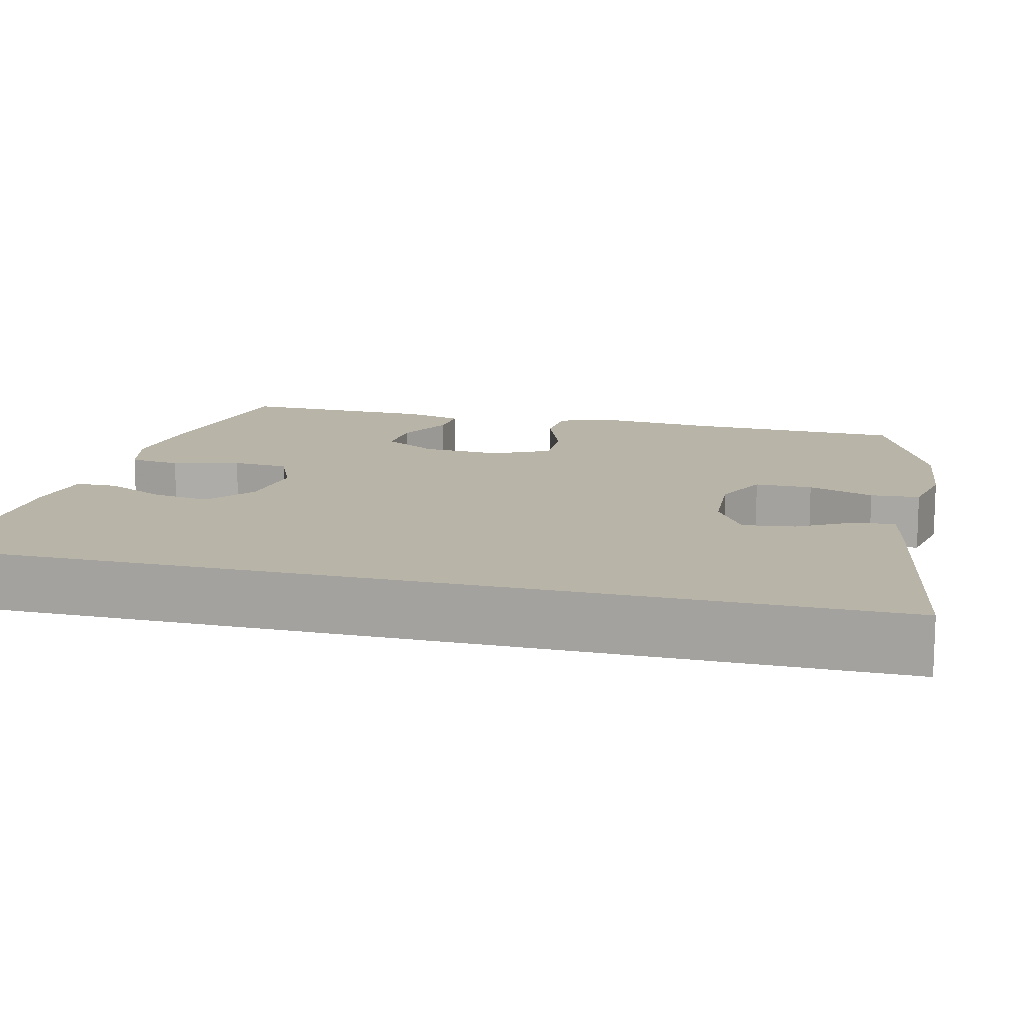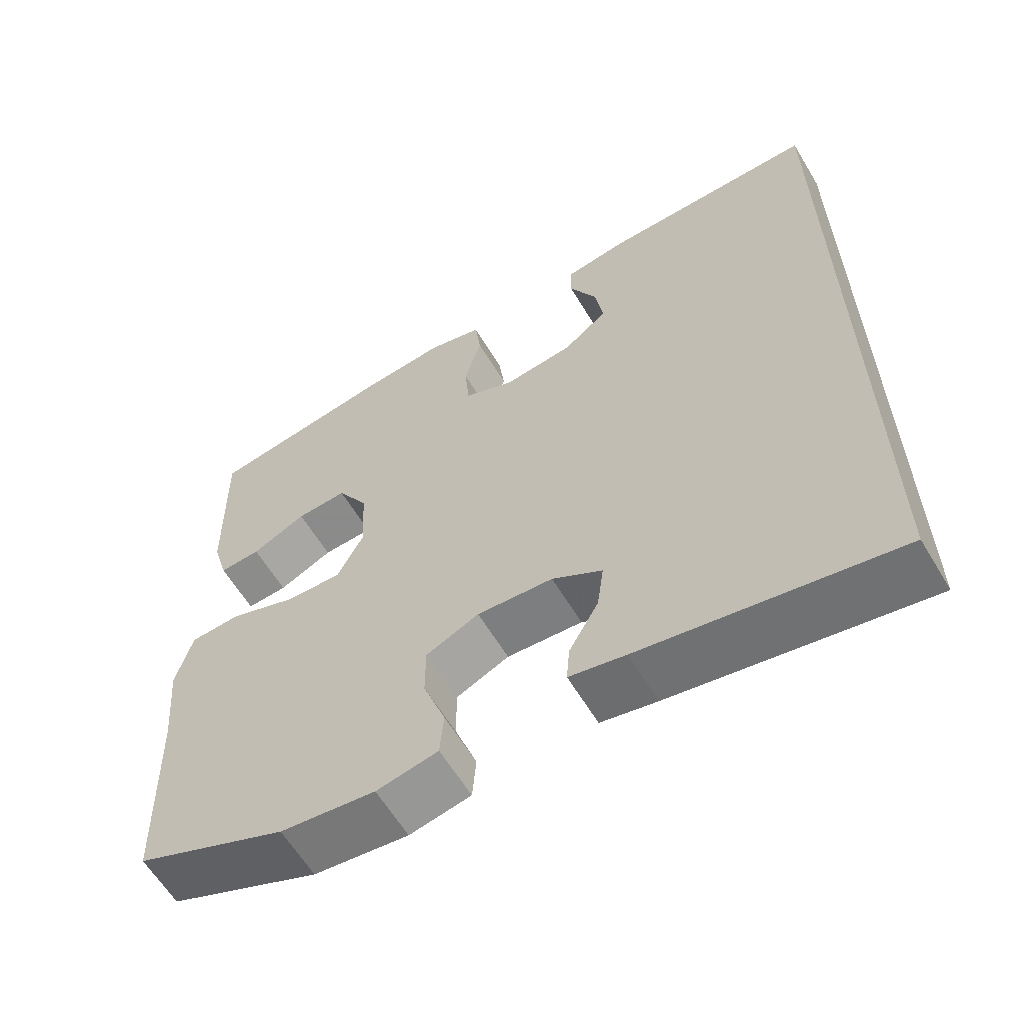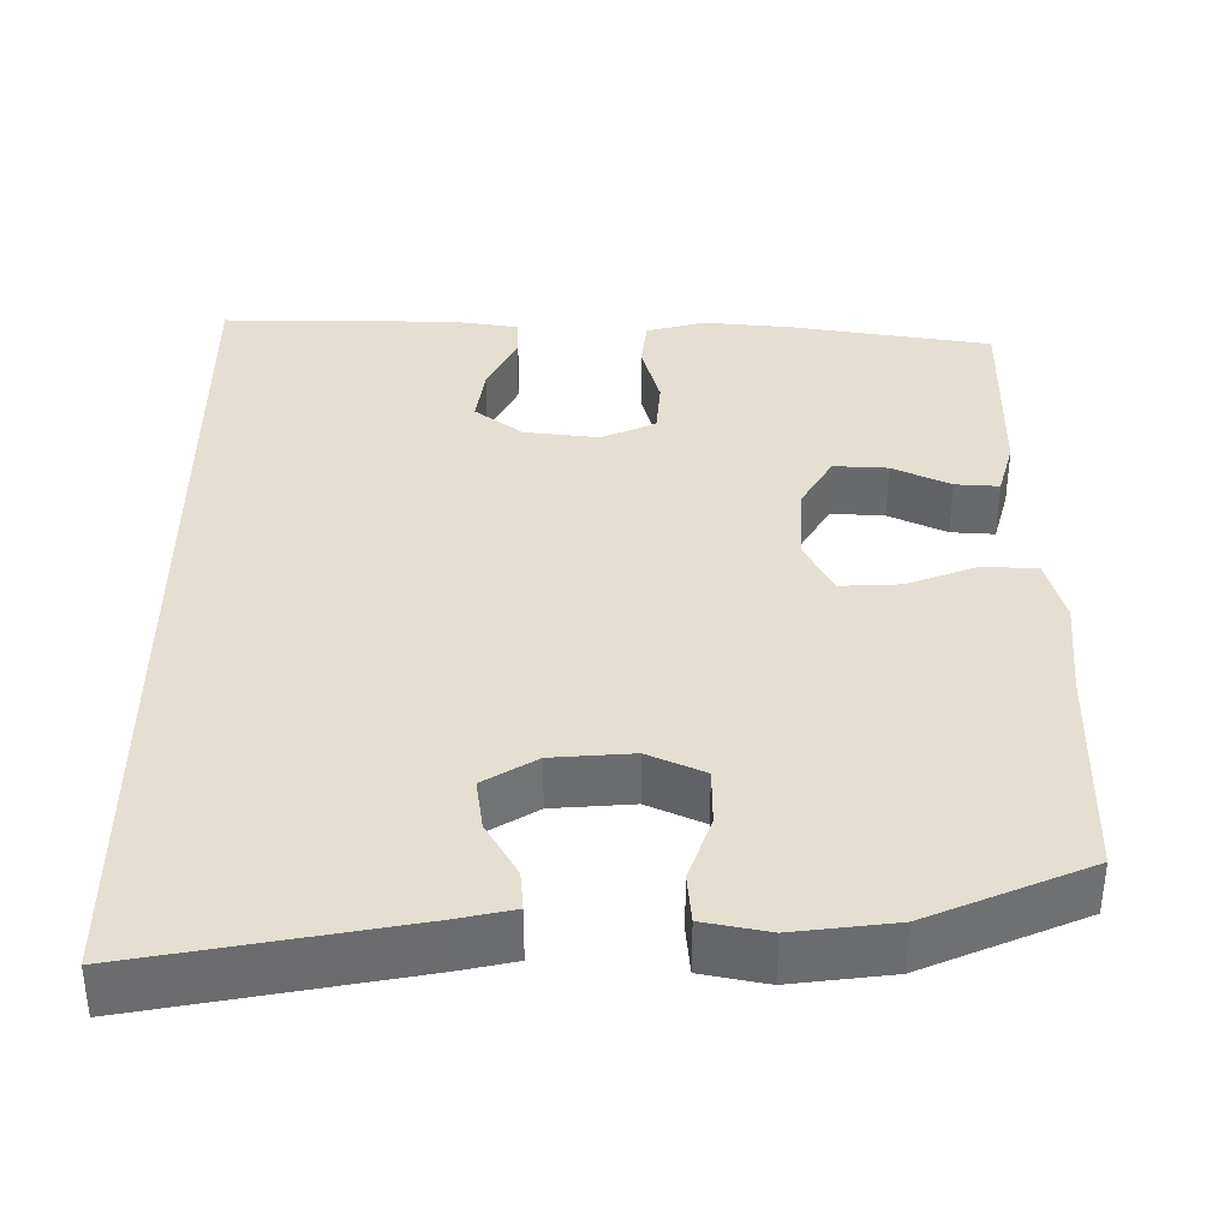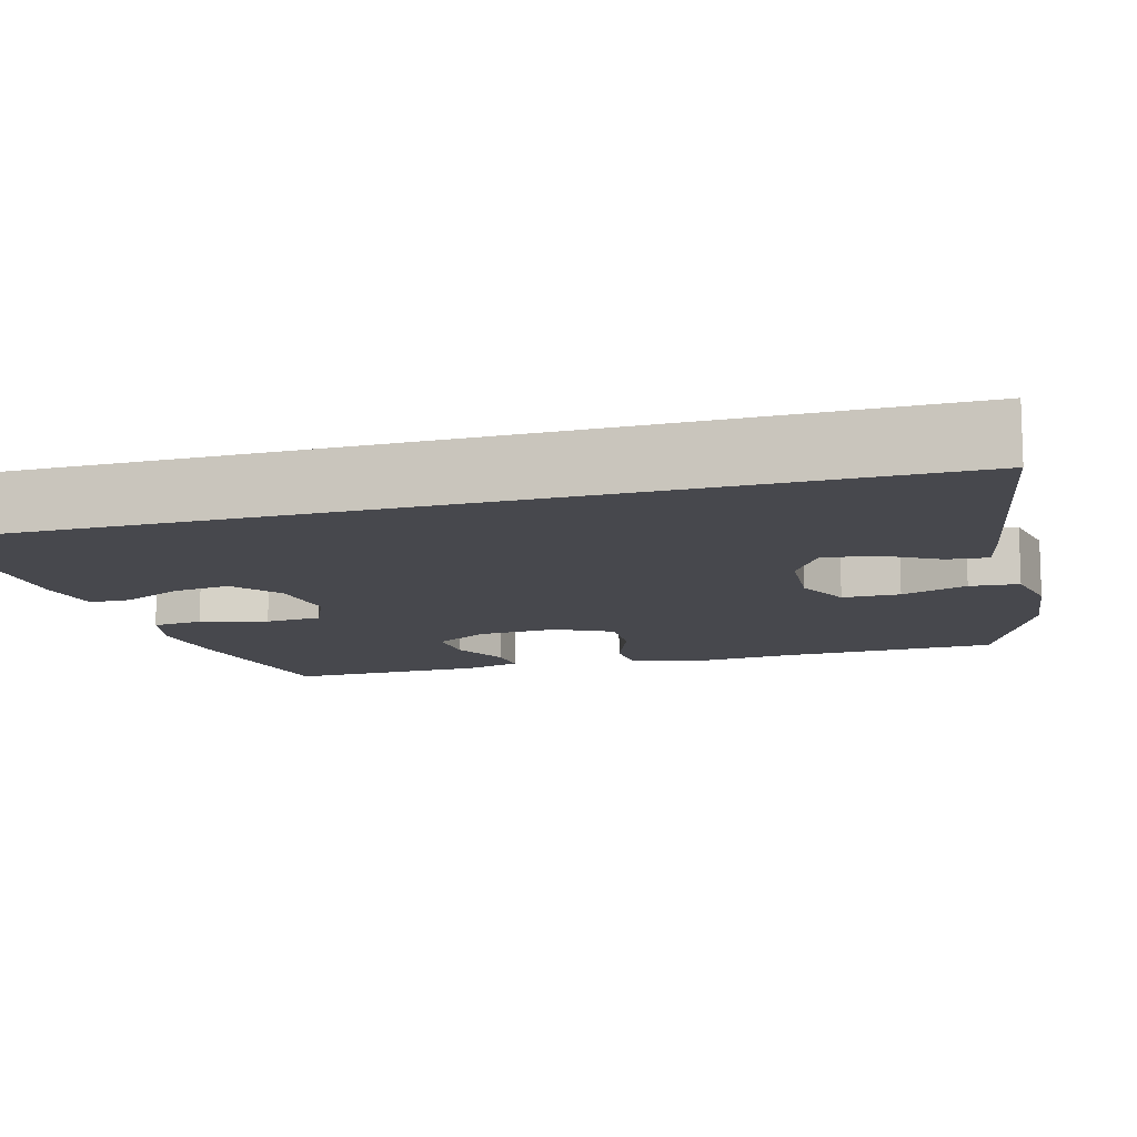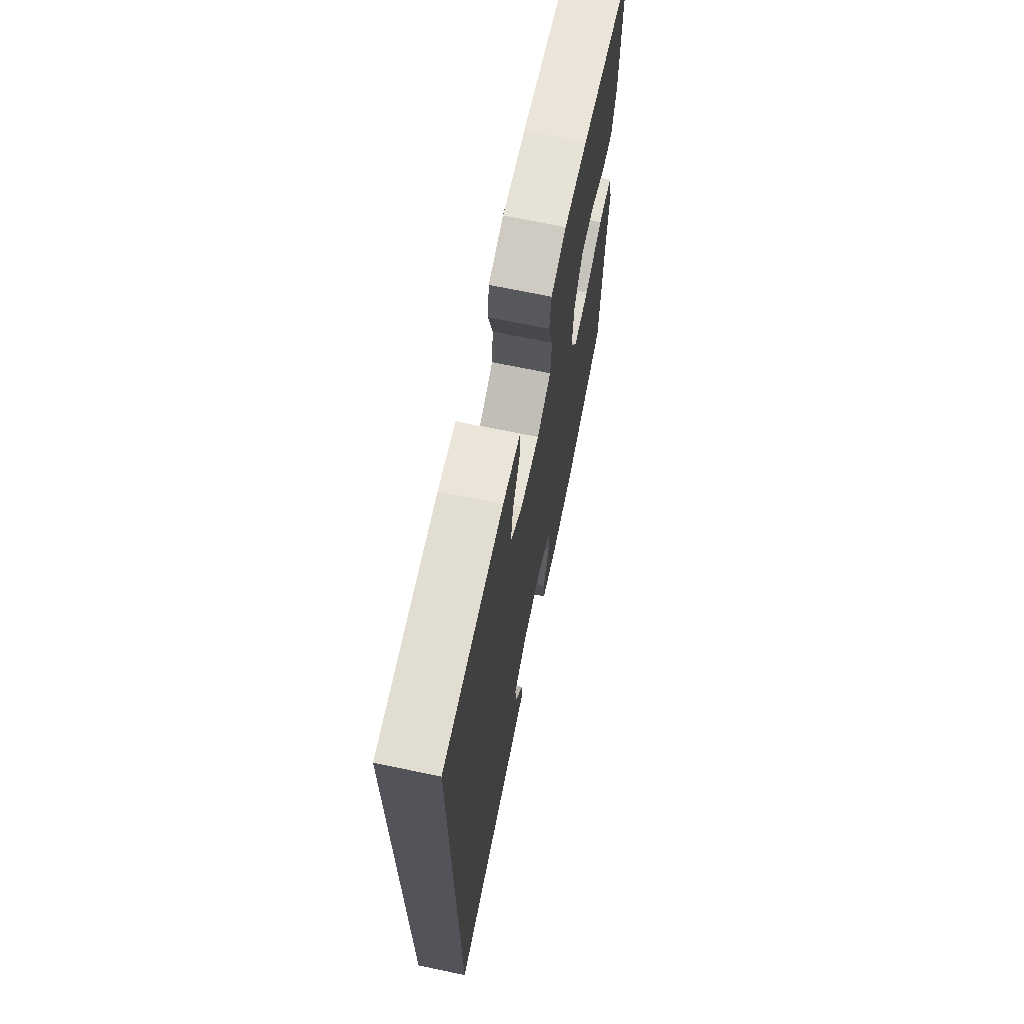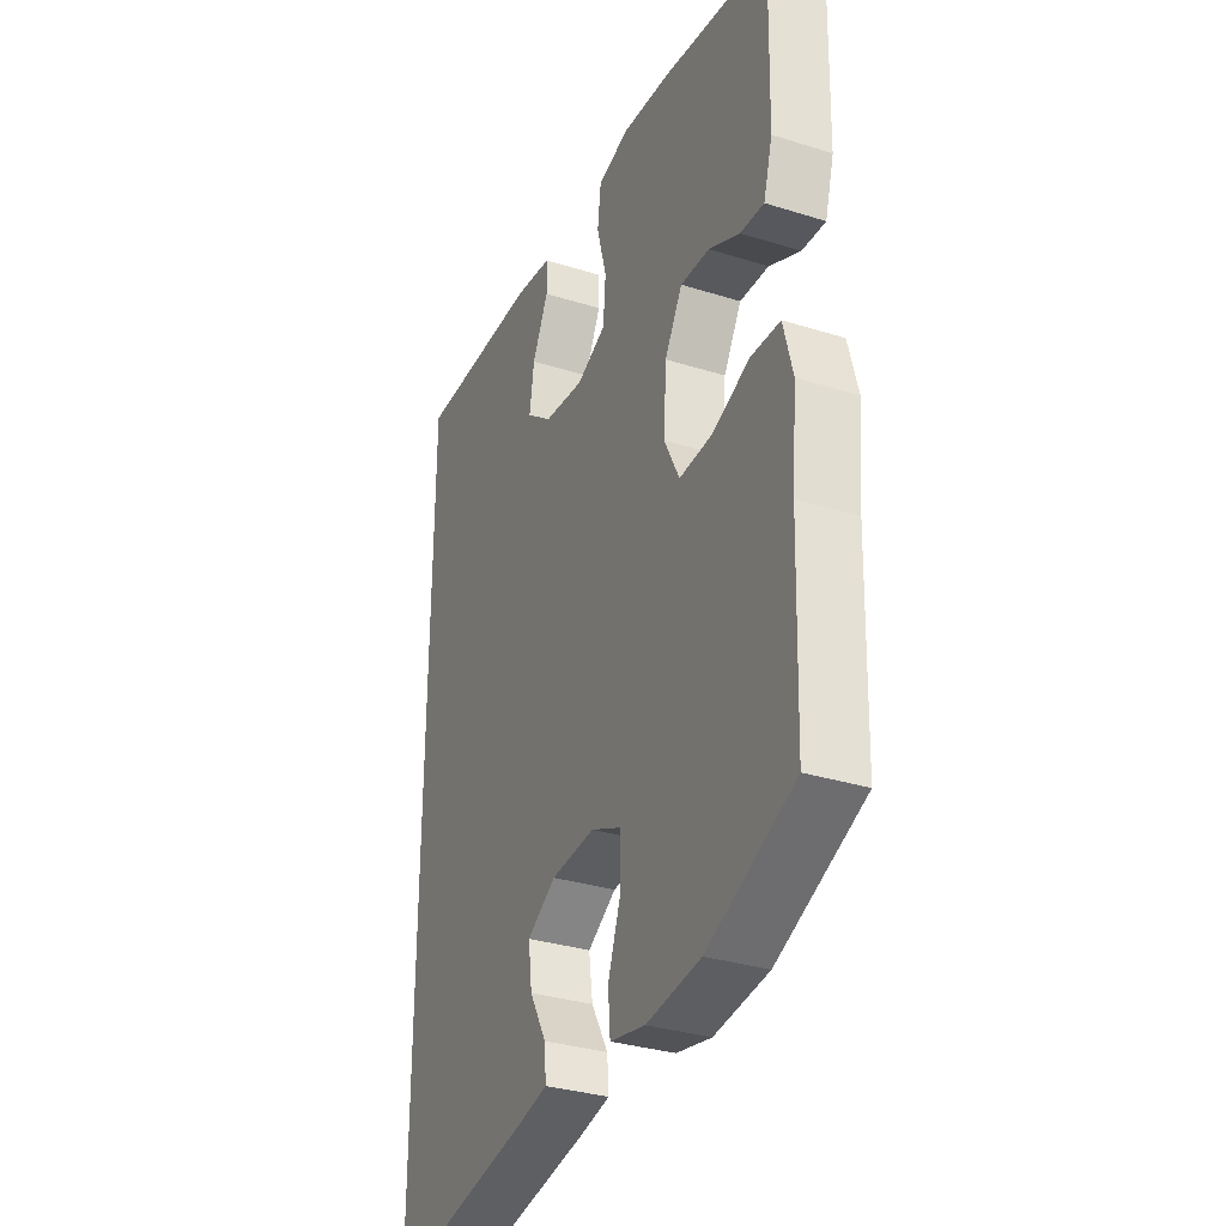
<metadata>
{"format":"obj","ext":"obj","renderer":"f3d","projection":"perspective","resolution":1024,"background":"white","views":[{"elev":13.2,"azim":104.1,"up":"+Y"},{"elev":-61.7,"azim":31.0,"up":"+Z"},{"elev":36.7,"azim":179.8,"up":"+Y"},{"elev":-11.7,"azim":105.7,"up":"+Y"},{"elev":69.5,"azim":101.8,"up":"+Z"},{"elev":-32.6,"azim":-113.5,"up":"+Z"}]}
</metadata>
<code>
v 0.5 0.07 0.564
v 0.5 0.07 -0.643
v 0.157 0.07 -0.582
v 0.081 0.07 -0.566
v 0.085 0.07 -0.515
v 0.125 0.07 -0.444
v 0.134 0.07 -0.377
v 0.066 0.07 -0.336
v -0.037 0.07 -0.329
v -0.109 0.07 -0.362
v -0.109 0.07 -0.436
v -0.079 0.07 -0.521
v -0.084 0.07 -0.584
v -0.167 0.07 -0.601
v -0.295 0.07 -0.586
v -0.5 0.07 -0.5
v -0.509 0.07 -0.216
v -0.521 0.07 -0.084
v -0.499 0.07 0.001
v -0.43 0.07 0.005
v -0.339 0.07 -0.029
v -0.262 0.07 -0.032
v -0.226 0.07 0.04
v -0.232 0.07 0.143
v -0.274 0.07 0.214
v -0.343 0.07 0.21
v -0.417 0.07 0.174
v -0.473 0.07 0.17
v -0.494 0.07 0.244
v -0.5 0.07 0.5
v -0.245 0.07 0.543
v -0.13 0.07 0.555
v -0.054 0.07 0.535
v -0.046 0.07 0.469
v -0.069 0.07 0.383
v -0.063 0.07 0.31
v 0.007 0.07 0.279
v 0.102 0.07 0.291
v 0.163 0.07 0.339
v 0.152 0.07 0.413
v 0.114 0.07 0.491
v 0.115 0.07 0.545
v 0.202 0.07 0.559
v 0.5 0 0.564
v 0.5 0 -0.643
v 0.157 0 -0.582
v 0.081 0 -0.566
v 0.085 0 -0.515
v 0.125 0 -0.444
v 0.134 0 -0.377
v 0.066 0 -0.336
v -0.037 0 -0.329
v -0.109 0 -0.362
v -0.109 0 -0.436
v -0.079 0 -0.521
v -0.084 0 -0.584
v -0.167 0 -0.601
v -0.295 0 -0.586
v -0.5 0 -0.5
v -0.509 0 -0.216
v -0.521 0 -0.084
v -0.499 0 0.001
v -0.43 0 0.005
v -0.339 0 -0.029
v -0.262 0 -0.032
v -0.226 0 0.04
v -0.232 0 0.143
v -0.274 0 0.214
v -0.343 0 0.21
v -0.417 0 0.174
v -0.473 0 0.17
v -0.494 0 0.244
v -0.5 0 0.5
v -0.245 0 0.543
v -0.13 0 0.555
v -0.054 0 0.535
v -0.046 0 0.469
v -0.069 0 0.383
v -0.063 0 0.31
v 0.007 0 0.279
v 0.102 0 0.291
v 0.163 0 0.339
v 0.152 0 0.413
v 0.114 0 0.491
v 0.115 0 0.545
v 0.202 0 0.559
f 40 41 42 43
f 39 40 43 1
f 38 39 1 2
f 37 38 2
f 36 37 2
f 32 33 34 35
f 32 35 36
f 31 32 36
f 26 27 28 29
f 25 26 29 30
f 18 19 20 21
f 17 18 21 22
f 16 17 22
f 15 16 22
f 14 15 22 23
f 11 12 13 14
f 10 11 14 23
f 3 4 5 6
f 3 6 7
f 2 3 7
f 36 2 7
f 25 30 31 36
f 24 25 36 7
f 9 10 23 24
f 8 9 24
f 7 8 24
f 86 85 84 83
f 44 86 83 82
f 45 44 82 81
f 45 81 80
f 45 80 79
f 78 77 76 75
f 79 78 75
f 79 75 74
f 72 71 70 69
f 73 72 69 68
f 64 63 62 61
f 65 64 61 60
f 65 60 59
f 65 59 58
f 66 65 58 57
f 57 56 55 54
f 66 57 54 53
f 49 48 47 46
f 50 49 46
f 50 46 45
f 50 45 79
f 79 74 73 68
f 50 79 68 67
f 67 66 53 52
f 67 52 51
f 67 51 50
f 1 44 45 2
f 2 45 46 3
f 3 46 47 4
f 4 47 48 5
f 5 48 49 6
f 6 49 50 7
f 7 50 51 8
f 8 51 52 9
f 9 52 53 10
f 10 53 54 11
f 11 54 55 12
f 12 55 56 13
f 13 56 57 14
f 14 57 58 15
f 15 58 59 16
f 16 59 60 17
f 17 60 61 18
f 18 61 62 19
f 19 62 63 20
f 20 63 64 21
f 21 64 65 22
f 22 65 66 23
f 23 66 67 24
f 24 67 68 25
f 25 68 69 26
f 26 69 70 27
f 27 70 71 28
f 28 71 72 29
f 29 72 73 30
f 30 73 74 31
f 31 74 75 32
f 32 75 76 33
f 33 76 77 34
f 34 77 78 35
f 35 78 79 36
f 36 79 80 37
f 37 80 81 38
f 38 81 82 39
f 39 82 83 40
f 40 83 84 41
f 41 84 85 42
f 42 85 86 43
f 43 86 44 1

</code>
